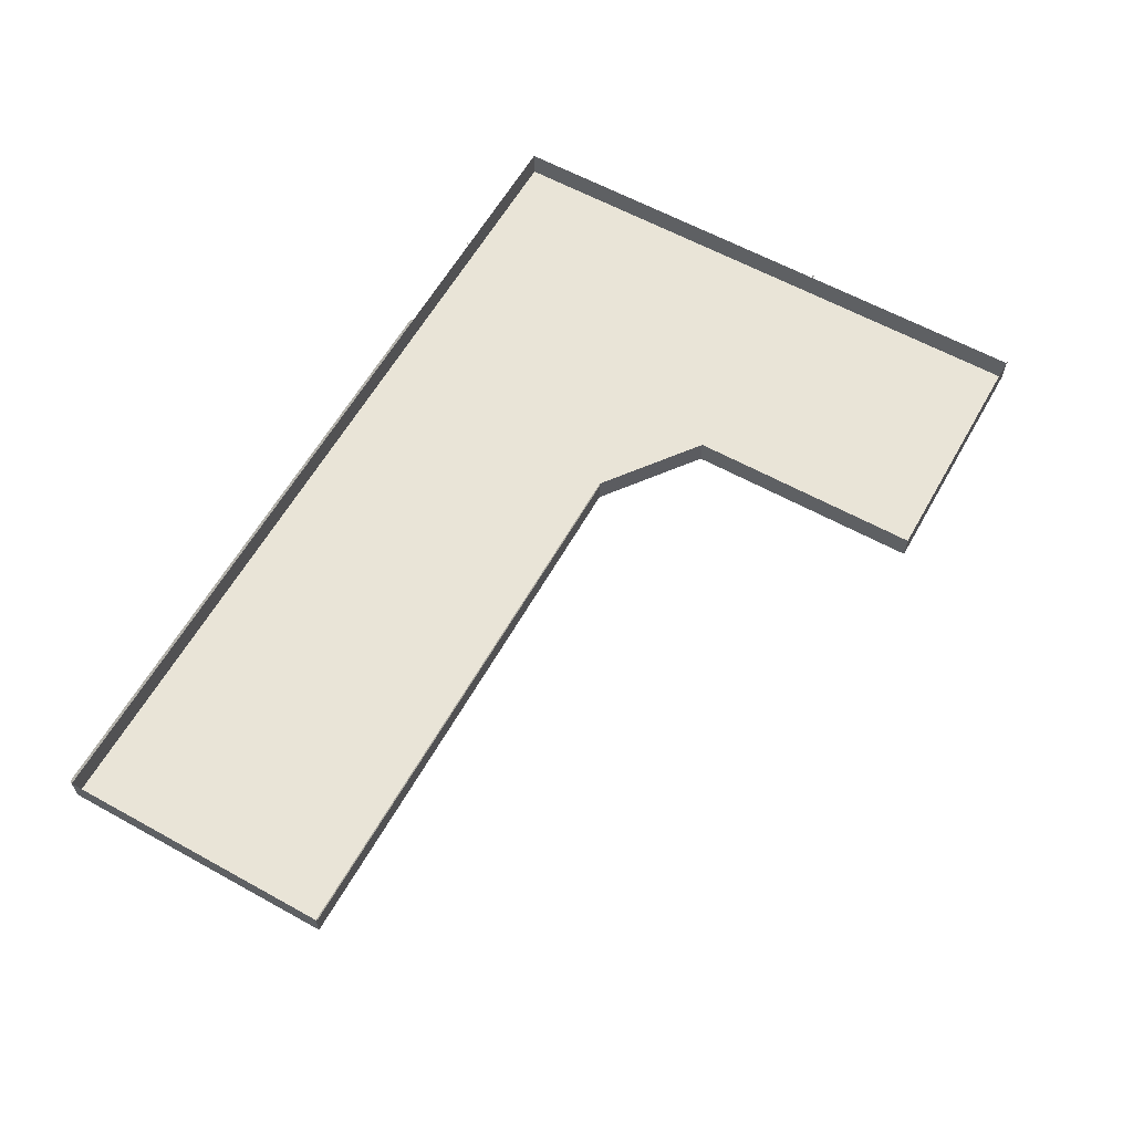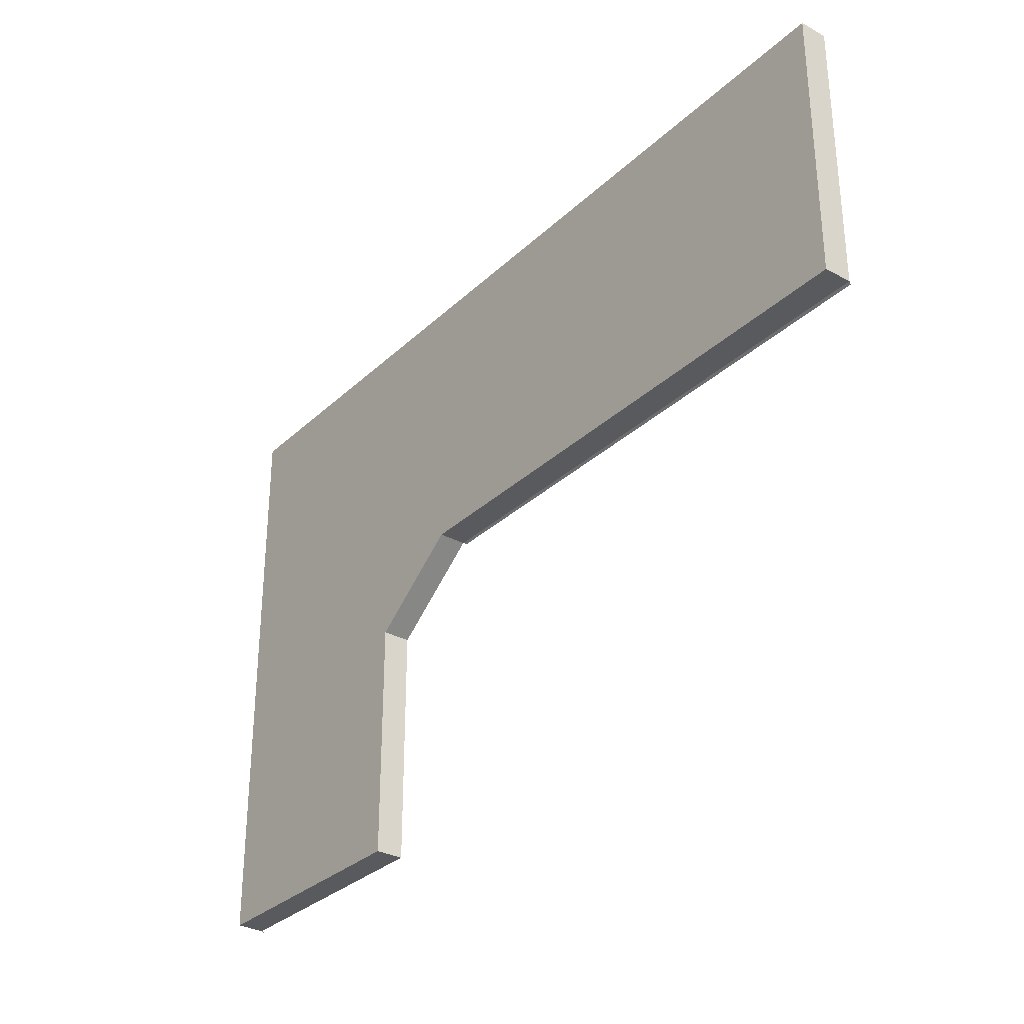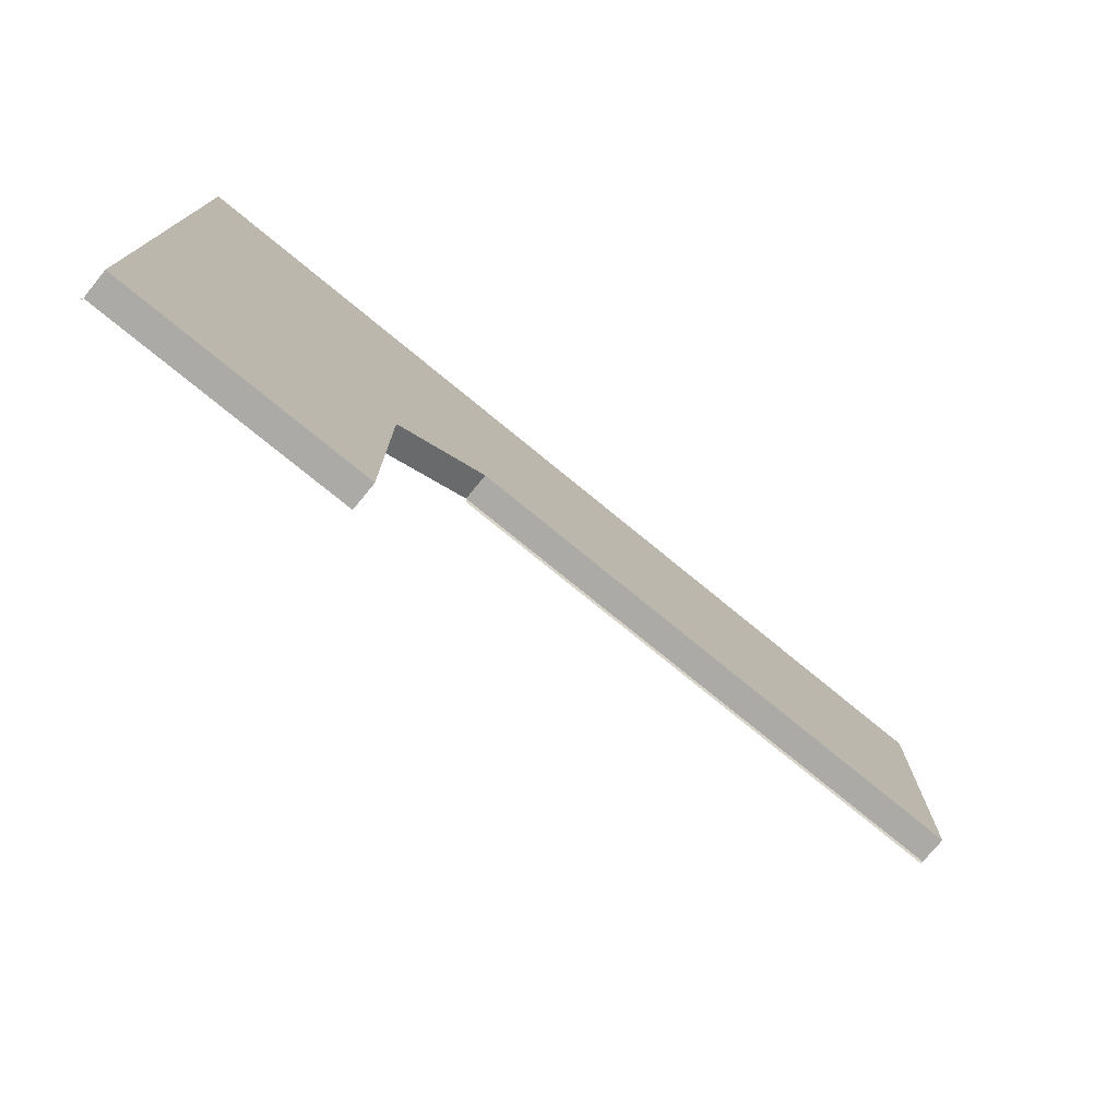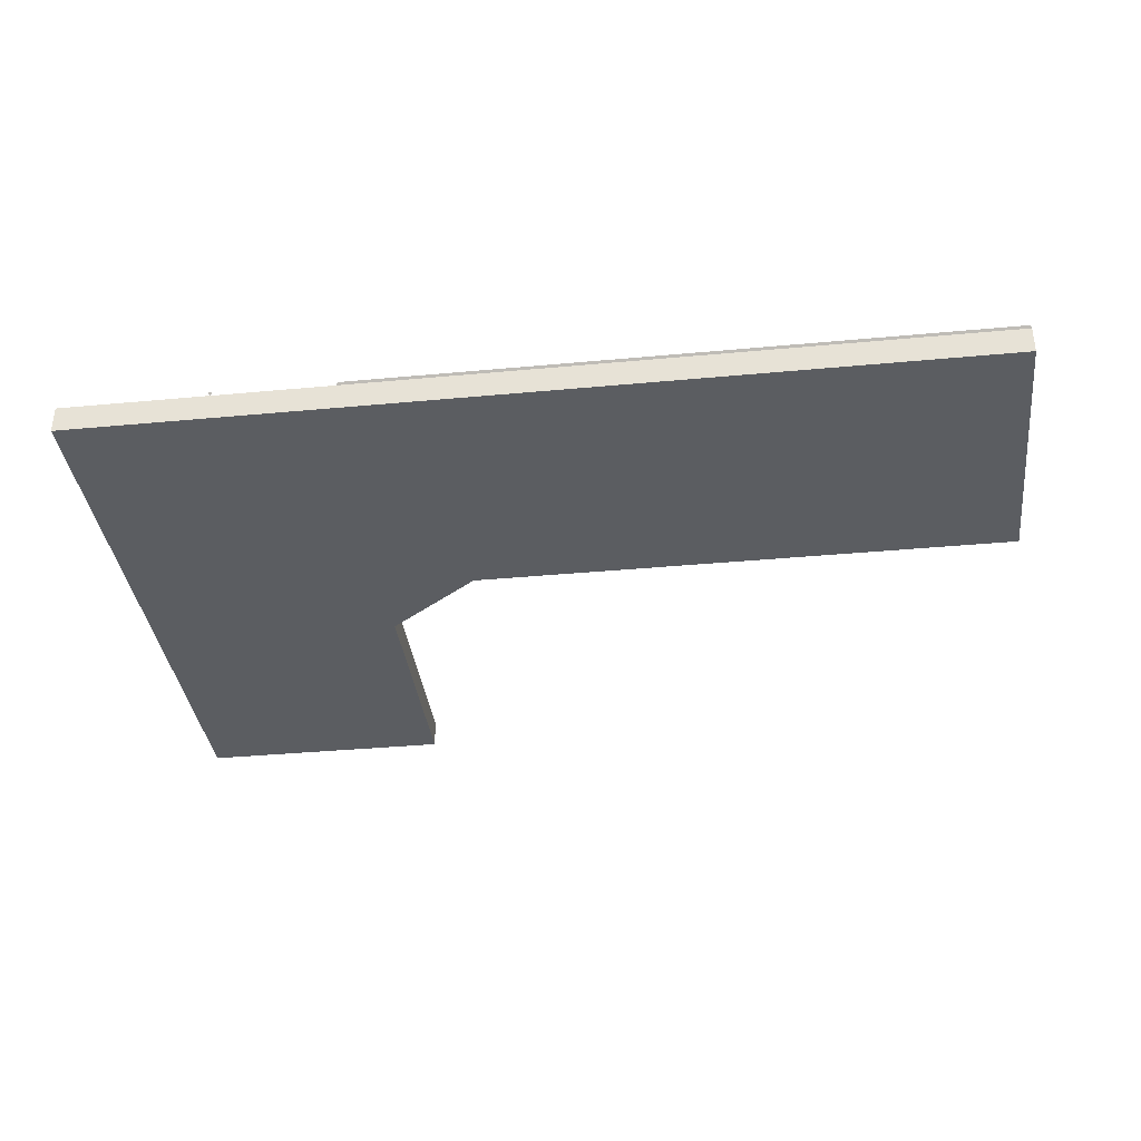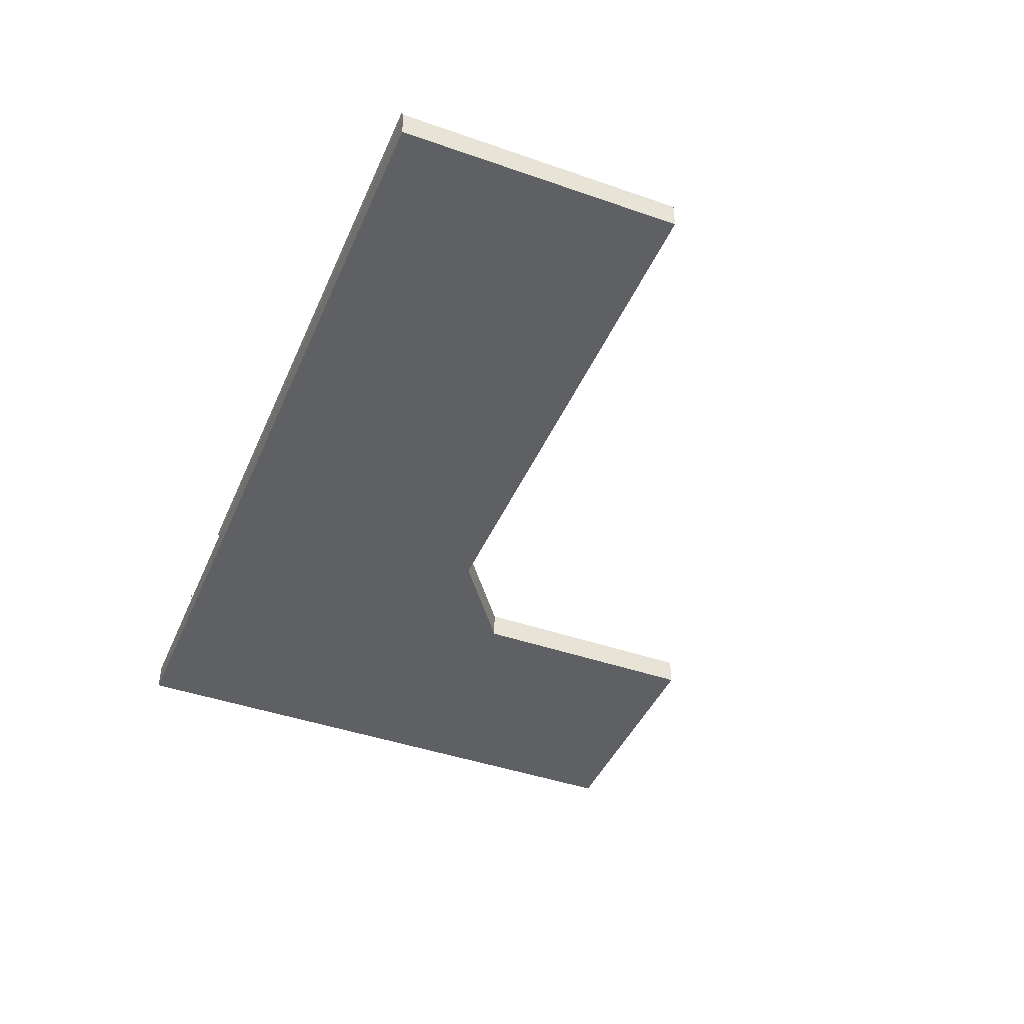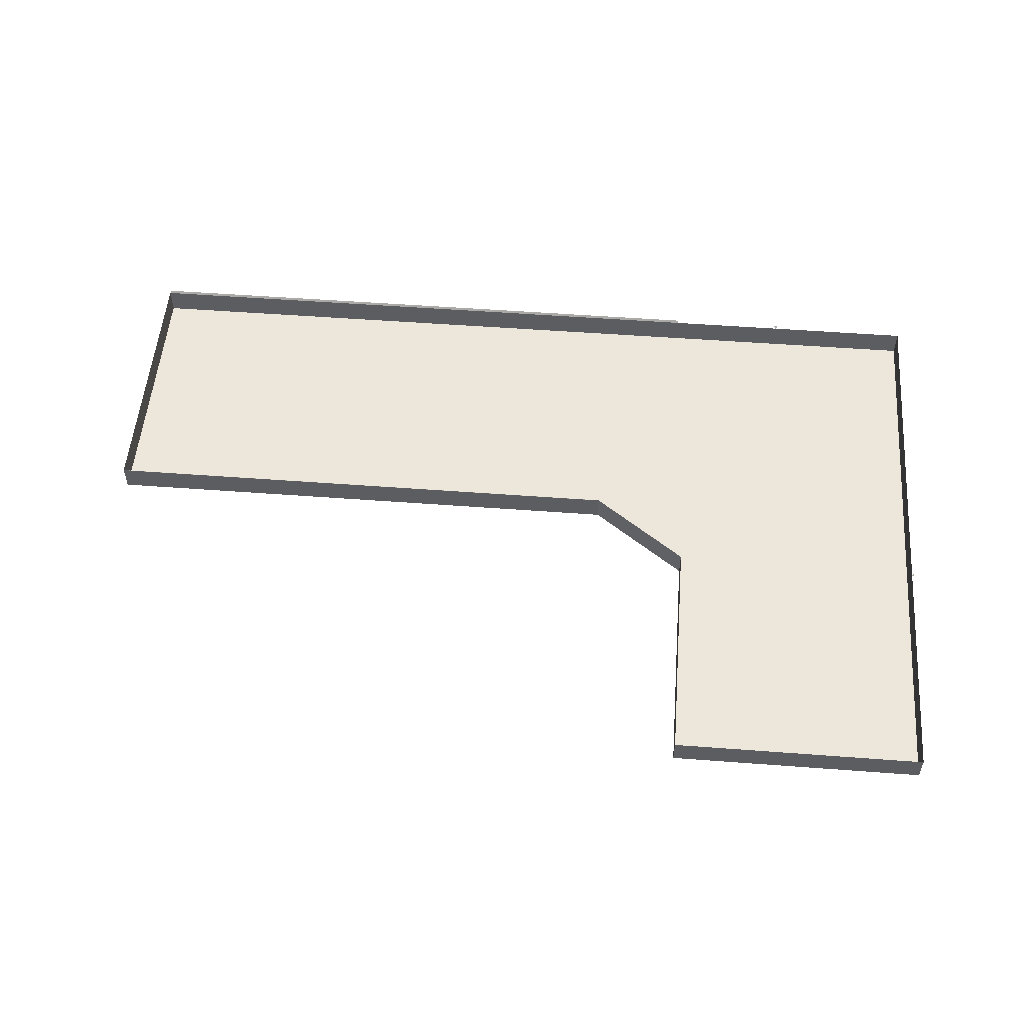
<metadata>
{"format":"obj","ext":"obj","renderer":"f3d","projection":"perspective","resolution":1024,"background":"white","views":[{"elev":60.9,"azim":-60.6,"up":"+Z"},{"elev":-31.4,"azim":-127.6,"up":"+Y"},{"elev":-75.9,"azim":140.6,"up":"+Y"},{"elev":-36.2,"azim":-173.0,"up":"+Z"},{"elev":-43.3,"azim":-112.4,"up":"+Z"},{"elev":53.3,"azim":4.6,"up":"+Z"}]}
</metadata>
<code>
o DeskmeshDesk_302_0_GeomSubset_1
v 0.3437 -0.09413 0.33
v 0.1846 0.02481 0.3299
v 0.1846 0.02481 0.3161
v 0.3437 -0.09413 0.3161
v 0.3417 0.59 0.3341
v -0.8559 0.59 0.3336
v -0.8559 0.03035 0.3336
v 0.1789 0.03035 0.334
v 0.3494 0.59 0.3341
v 0.1865 0.03035 0.334
v 0.5646 0.59 0.3342
v 0.4592 0.03035 0.3341
v 0.4606 0.02356 0.3341
v 0.47 0.02356 0.3341
v 0.4667 0.03035 0.3341
v 0.1921 0.02356 0.334
v 0.3479 -0.09287 0.3341
v 0.5613 -0.09287 0.3342
v 0.5653 -0.09967 0.3342
v 0.5727 -0.09967 0.3342
v 0.5708 -0.09287 0.3342
v 0.8652 0.02356 0.3343
v 0.8652 -0.09287 0.3343
v 0.3502 -0.09967 0.3341
v 0.3502 -0.5516 0.3341
v 0.5653 -0.5516 0.3342
v 0.5653 -0.5584 0.3342
v 0.5727 -0.5516 0.3342
v 0.8652 -0.09967 0.3343
v 0.8652 -0.5516 0.3343
v 0.5727 -0.5584 0.3342
v 0.3502 -0.5584 0.3341
v 0.3502 -0.5711 0.3341
v 0.5653 -0.5711 0.3342
v 0.5653 -0.5779 0.3342
v 0.5727 -0.5711 0.3342
v 0.8652 -0.5584 0.3343
v 0.8652 -0.5711 0.3343
v 0.5727 -0.5779 0.3342
v 0.3502 -0.5779 0.3341
v 0.3502 -0.5818 0.3341
v 0.5653 -0.5818 0.3342
v 0.8652 -0.5779 0.3343
v 0.5727 -0.5818 0.3342
v 0.8652 -0.5818 0.3343
v 0.3465 -0.5818 0.33
v 0.3465 -0.5779 0.33
v 0.3466 -0.5779 0.3161
v 0.3466 -0.5818 0.3161
v 0.3466 -0.5711 0.3161
v 0.3465 -0.5711 0.33
v 0.3466 -0.5584 0.3161
v 0.3465 -0.5584 0.33
v 0.3466 -0.5745 0.308
v 0.3466 -0.555 0.308
v 0.3466 -0.5745 0.2357
v 0.3466 -0.555 0.2357
v 0.3466 -0.5516 0.3161
v 0.3465 -0.5516 0.33
v 0.3466 -0.09967 0.3161
v 0.3465 -0.09967 0.33
v 0.178 0.02695 0.3299
v -0.8559 0.02695 0.3295
v -0.8559 0.02695 0.3157
v 0.178 0.02695 0.3161
v -0.8413 0.04858 0.3116
v -0.8559 0.03515 0.3116
v -0.8559 0.5852 0.3116
v -0.8413 0.5718 0.3116
v -0.8507 0.03035 0.3116
v -0.8361 0.04378 0.3116
v 0.1843 0.04378 0.312
v 0.1791 0.03035 0.312
v 0.1861 0.02807 0.312
v 0.1913 0.04151 0.312
v 0.3617 -0.08589 0.3121
v 0.3471 -0.09228 0.3121
v 0.3502 -0.09841 0.3121
v 0.3649 -0.09202 0.3121
v 0.3649 -0.5334 0.3121
v 0.3502 -0.5468 0.3121
v -0.8361 0.5766 0.3116
v -0.8507 0.59 0.3116
v 0.3429 0.59 0.3121
v 0.3429 0.5766 0.3121
v 0.3502 0.5766 0.3121
v 0.3502 0.59 0.3121
v 0.5653 0.59 0.3121
v 0.5653 0.5766 0.3121
v 0.5727 0.5766 0.3121
v 0.5727 0.59 0.3121
v 0.86 0.59 0.3123
v 0.8454 0.5766 0.3122
v 0.8506 0.5718 0.3122
v 0.8652 0.5852 0.3123
v 0.8652 0.03035 0.3123
v 0.8506 0.03035 0.3122
v 0.8506 0.02356 0.3122
v 0.8652 0.02356 0.3123
v 0.8652 -0.09287 0.3123
v 0.8506 -0.09287 0.3122
v 0.8506 -0.09967 0.3122
v 0.8652 -0.09967 0.3123
v 0.8652 -0.5468 0.3123
v 0.8506 -0.5334 0.3122
v 0.8454 -0.5382 0.3122
v 0.86 -0.5516 0.3123
v 0.5727 -0.5516 0.3121
v 0.5727 -0.5382 0.3121
v 0.5653 -0.5382 0.3121
v 0.5653 -0.5516 0.3121
v 0.3555 -0.5516 0.3121
v 0.3701 -0.5382 0.3121
v 0.8652 0.59 0.3343
v 0.5721 0.59 0.3342
v 0.8652 0.03035 0.3343
v -0.8559 0.5934 0.3295
v 0.3429 0.5934 0.33
v 0.3429 0.5934 0.3161
v -0.8559 0.5934 0.3157
v 0.3502 0.5934 0.3162
v 0.3502 0.5934 0.33
v 0.5653 0.5934 0.3162
v 0.5653 0.5934 0.3301
v 0.5727 0.5934 0.3162
v 0.5727 0.5934 0.3301
v 0.8652 0.5934 0.3163
v 0.8652 0.5934 0.3302
v -0.8596 0.03035 0.3295
v -0.8596 0.59 0.3295
v -0.8596 0.59 0.3157
v -0.8596 0.03035 0.3157
v 0.8689 0.02356 0.3302
v 0.8689 -0.09287 0.3302
v 0.8689 -0.09287 0.3164
v 0.8689 0.02356 0.3164
v 0.8689 -0.09967 0.3164
v 0.8689 -0.09967 0.3302
v 0.8689 -0.5516 0.3164
v 0.8689 -0.5516 0.3302
v 0.8689 0.03035 0.3302
v 0.8689 0.03035 0.3164
v 0.8689 0.59 0.3302
v 0.8689 0.59 0.3164
v 0.8689 -0.5584 0.3164
v 0.8689 -0.5584 0.3302
v 0.8689 -0.5711 0.3164
v 0.8689 -0.5711 0.3302
v 0.8689 -0.5779 0.3164
v 0.8689 -0.5779 0.3302
v 0.8689 -0.5818 0.3164
v 0.8689 -0.5818 0.3302
v 0.8689 -0.555 0.3082
v 0.8689 -0.5745 0.3082
v 0.8689 -0.555 0.2359
v 0.8689 -0.5745 0.2359
v 0.869 -0.555 0.1724
v 0.869 -0.5745 0.1724
v 0.8692 -0.555 -0.4615
v 0.8692 -0.5745 -0.4615
v 0.5653 -0.5852 0.3301
v 0.3502 -0.5852 0.33
v 0.3502 -0.5852 0.3162
v 0.5653 -0.5852 0.3162
v 0.5727 -0.5852 0.3301
v 0.5727 -0.5852 0.3162
v 0.8652 -0.5852 0.3302
v 0.8652 -0.5852 0.3163
v 0.569 -0.555 0.2358
v 0.4802 -0.555 0.1723
v 0.3858 -0.555 0.1838
v 0.569 -0.555 0.308
v 0.4804 -0.555 -0.4616
v 0.569 -0.5745 0.308
v 0.569 -0.5745 0.2358
v 0.4802 -0.5745 0.1723
v 0.3858 -0.5745 0.1838
v 0.4804 -0.5745 -0.4616
v -0.8511 0.273 0.3269
v -0.8547 0.273 0.3269
v -0.8547 0.02723 0.3269
v -0.8511 0.02723 0.3269
v -0.83 0.273 0.3269
v -0.83 0.02723 0.3269
v -0.83 0.5939 0.3269
v -0.8511 0.5939 0.3269
v -0.8547 0.5939 0.3269
v -0.8511 0.273 0.3116
v -0.8511 0.02723 0.3116
v -0.8547 0.02723 0.3116
v -0.8547 0.273 0.3116
v -0.8511 0.5939 0.3116
v -0.8547 0.5939 0.3116
v -0.83 0.5939 0.3116
v -0.83 0.5939 0.2353
v -0.8511 0.5939 0.2353
v -0.8299 0.5939 0.1718
v -0.8511 0.5939 0.1718
v -0.8297 0.5939 -0.4621
v -0.8509 0.5939 -0.4621
v -0.83 0.02723 0.3116
v -0.8511 0.02723 0.2353
v -0.83 0.02723 0.2353
v -0.8511 0.273 0.2353
v -0.8511 0.1748 0.1718
v -0.8511 0.0706 0.1833
v -0.8509 0.1748 -0.4621
v -0.83 0.273 0.2353
v -0.8299 0.0706 0.1833
v -0.8299 0.1748 0.1718
v -0.83 0.273 0.3116
v -0.8297 0.1748 -0.4621
v 0.8652 -0.5779 0.3123
v 0.8652 -0.5818 0.3123
v 0.5727 -0.5818 0.3121
v 0.5727 -0.5779 0.3121
v 0.5653 -0.5779 0.3121
v 0.5653 -0.5818 0.3121
v 0.3502 -0.5818 0.3121
v 0.3502 -0.5779 0.3121
v 0.8469 0.02695 0.3081
v 0.8469 -0.09627 0.3081
v 0.8469 0.5732 0.3081
v 0.8469 -0.5348 0.3081
v -0.8376 0.04718 0.3075
v -0.8376 0.5732 0.3075
v 0.3686 -0.5348 0.308
v 0.569 -0.5348 0.308
v 0.3466 0.5732 0.308
v 0.569 0.5732 0.308
v 0.1896 0.04718 0.3079
v 0.3686 -0.08665 0.308
v 0.8469 0.5732 0.2566
v 0.569 0.5732 0.2565
v 0.3466 0.5732 0.2564
v -0.8376 0.5732 0.256
v 0.8469 -0.09627 0.2566
v 0.8469 0.02695 0.2566
v 0.8469 -0.5348 0.2566
v 0.3686 -0.5348 0.2565
v 0.569 -0.5348 0.2565
v 0.1896 0.04718 0.2564
v 0.3686 -0.08665 0.2565
v -0.8376 0.04718 0.256
v 0.4624 0.02695 0.2565
v 0.569 -0.09627 0.2565
f 223 234 233
f 223 230 234
f 230 235 234
f 230 229 235
f 229 236 235
f 229 226 236
f 222 238 237
f 222 221 238
f 221 233 238
f 221 223 233
f 224 222 237
f 224 237 239
f 227 241 240
f 227 228 241
f 228 239 241
f 228 224 239
f 231 243 242
f 231 232 243
f 225 242 244
f 225 231 242
f 226 244 236
f 226 225 244
f 234 242 245
f 234 235 242
f 245 242 243
f 245 243 246
f 235 244 242
f 235 236 244
f 246 243 240
f 246 240 241
f 237 246 241
f 237 241 239
f 238 246 237
f 238 245 246
f 233 245 238
f 233 234 245
f 232 240 243
f 232 227 240
f 222 102 101
f 224 106 105
f 230 90 89
f 226 85 82
f 226 229 85
f 231 71 72
f 231 225 71

</code>
